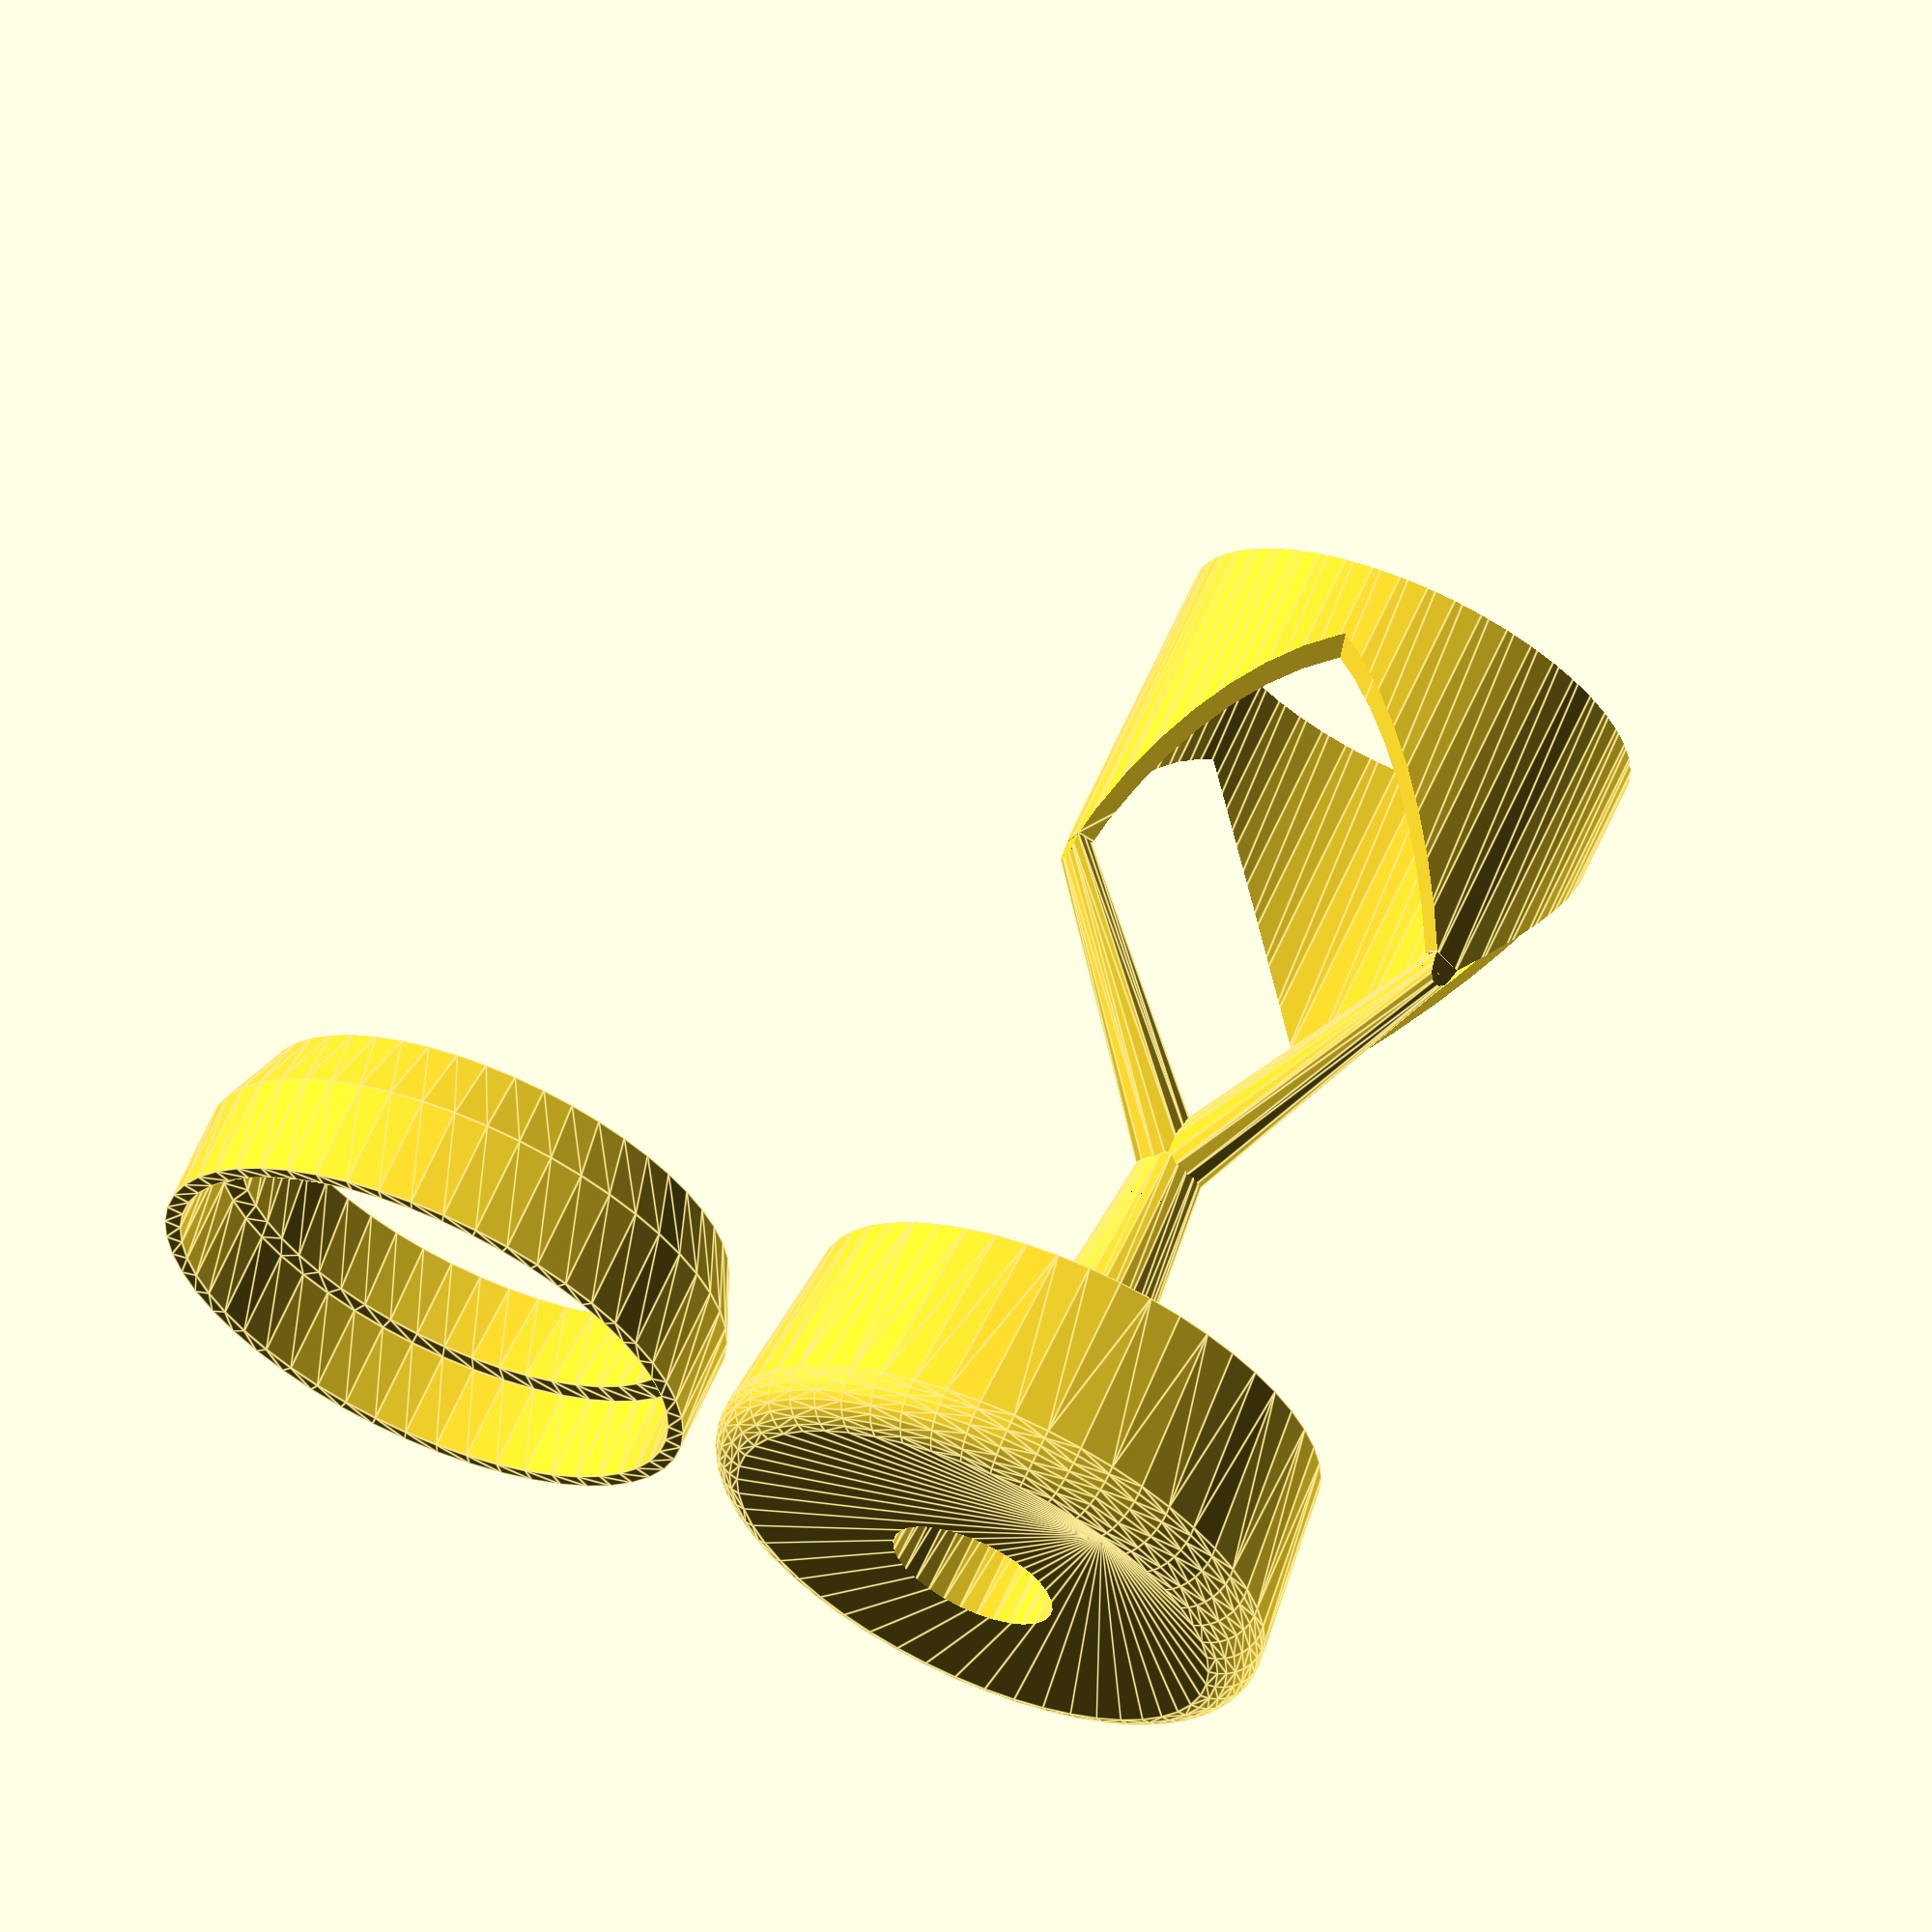
<openscad>
// Flauto mirabilis (Kuhn), possibly similar to Vox Maris
// Instructions: insert values, render, print, test. In case your print fails, use file 0.23 which will five you a similar pipe but you need a screw and it is easier to print.

outerDiameter = 25;
innerDiameter = 22.5;
outerTube = 8;
innerTube = 6;
minWallThickness = 0.8;
minAirway = 2.5;
flueWidth = 0.35;

// proportions, don't touch!
midDiameter = (outerDiameter + innerDiameter)/2;
stuckWidth = 3 + outerDiameter/20;  // for labium

// lower part
difference(){
    hull(){rotate_extrude($fn = 50)        
        hull(){
            translate([midDiameter/2, minWallThickness + minAirway/2, 0]) circle(minAirway/2 + minWallThickness, $fn = 30);
            translate([midDiameter/2, outerTube + minAirway, 0]) square([minWallThickness * 2 + flueWidth, minWallThickness * 2], true);  
        };  
    };   
// minus
    union(){
        translate([0, 0, -0.1]) cylinder(outerTube + 0.2, outerTube/2 + 0.1, outerTube/2, false, $fn = 30);
        translate([0, 0, outerTube])cylinder(minAirway, outerTube/2, minAirway, false);
        for (i = [0 : 30 : 330])
            rotate([0, 0, i])
                hull(){
                    translate([midDiameter/2, 0, minWallThickness + minAirway/2]) sphere(minAirway/2, $fn = 10);
                    translate([outerTube/2, 0, outerTube + minAirway/2]) sphere(minAirway/2, $fn = 10);
                };    
        for (i = [0 : 30 : 150])
            rotate([0, 0, i])
                hull(){
                    translate([-outerTube/2, 0, outerTube + minAirway/2]) sphere(minAirway/2, $fn = 10);
                    translate([outerTube/2, 0, outerTube + minAirway/2]) sphere(minAirway/2, $fn = 10);
                };
        rotate_extrude($fn = 50)        
            hull(){
                translate([midDiameter/2, minWallThickness + minAirway/2, 0]) circle(minAirway/2, $fn = 10);
                translate([midDiameter/2, outerTube + minAirway, 0]) square(flueWidth, true);  
            };
        rotate_extrude($fn = 50)        
            translate([midDiameter/2 - flueWidth/2, outerTube, 0]) square([flueWidth, outerTube * 2], false);   
    };
};

// upper part
translate([0, 0, outerTube + minAirway]) cylinder (outerDiameter/2, outerDiameter/20 +  minWallThickness * 2, minWallThickness * 2, false, $fn = 20);
intersection(){
    for (i = [0, 120, 240])
        rotate([0, 0, i])
            hull(){
                translate([0, innerDiameter/2, outerTube + outerDiameter 
               * 0.6 + innerDiameter/2 + minWallThickness]) sphere (minWallThickness, $fn = 10);
                translate([0, 0, outerTube + minAirway + outerDiameter/2]) sphere (minWallThickness * 2, $fn = 10);
            };  
    translate([0, 0, outerTube + outerDiameter/2]) cylinder(outerDiameter, innerDiameter/2, innerDiameter/2);        
};
intersection(){
    for (i = [30 : 120 : 280])
        rotate([0, 0, i])
    rotate([0, 270, 0])linear_extrude(height=innerDiameter/2, center = false) 
        polygon(points=[
            [outerTube + outerDiameter * 0.6 + innerDiameter/2 + minWallThickness, -minWallThickness],
    [outerTube + outerDiameter * 0.6 + innerDiameter/2 + minWallThickness, minWallThickness],
            [outerTube + outerDiameter * 1.25  + innerDiameter/2 , outerDiameter/2],
            [outerTube + outerDiameter * 1.25 + innerDiameter/2 ,-outerDiameter/2]]);
        rotate_extrude($fn = 50)        
            translate([innerDiameter/2 - minWallThickness, outerTube +  outerDiameter * 0.6 + innerDiameter/2, 0]) square([minWallThickness, innerDiameter], false);   
};    

// labium
translate([outerDiameter * 0.8, - outerDiameter * 0.8, stuckWidth])
    rotate([180, 0, 0])
        rotate_extrude($fn = 50)  
polygon(points=[
        [innerDiameter/2, 0],
        [outerDiameter/2, 0],
        [outerDiameter/2, stuckWidth],
        [outerDiameter/2 + minWallThickness, stuckWidth],
        [outerDiameter/2 + minWallThickness, stuckWidth],
        [outerDiameter/2 + minWallThickness, - minWallThickness],
        [midDiameter/2, - stuckWidth]
    ]);
</openscad>
<views>
elev=115.0 azim=128.9 roll=336.0 proj=o view=edges
</views>
